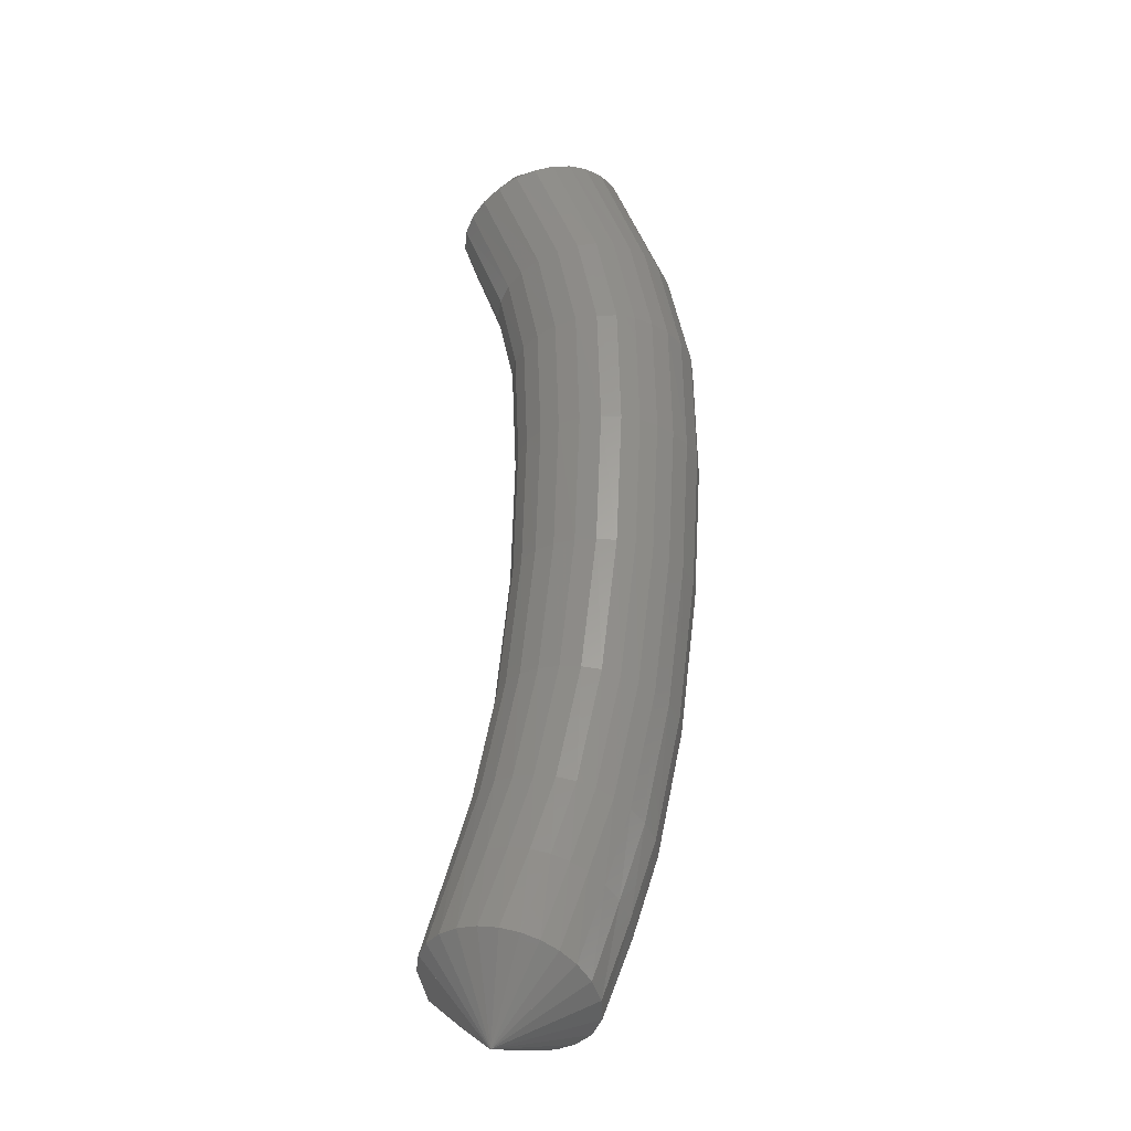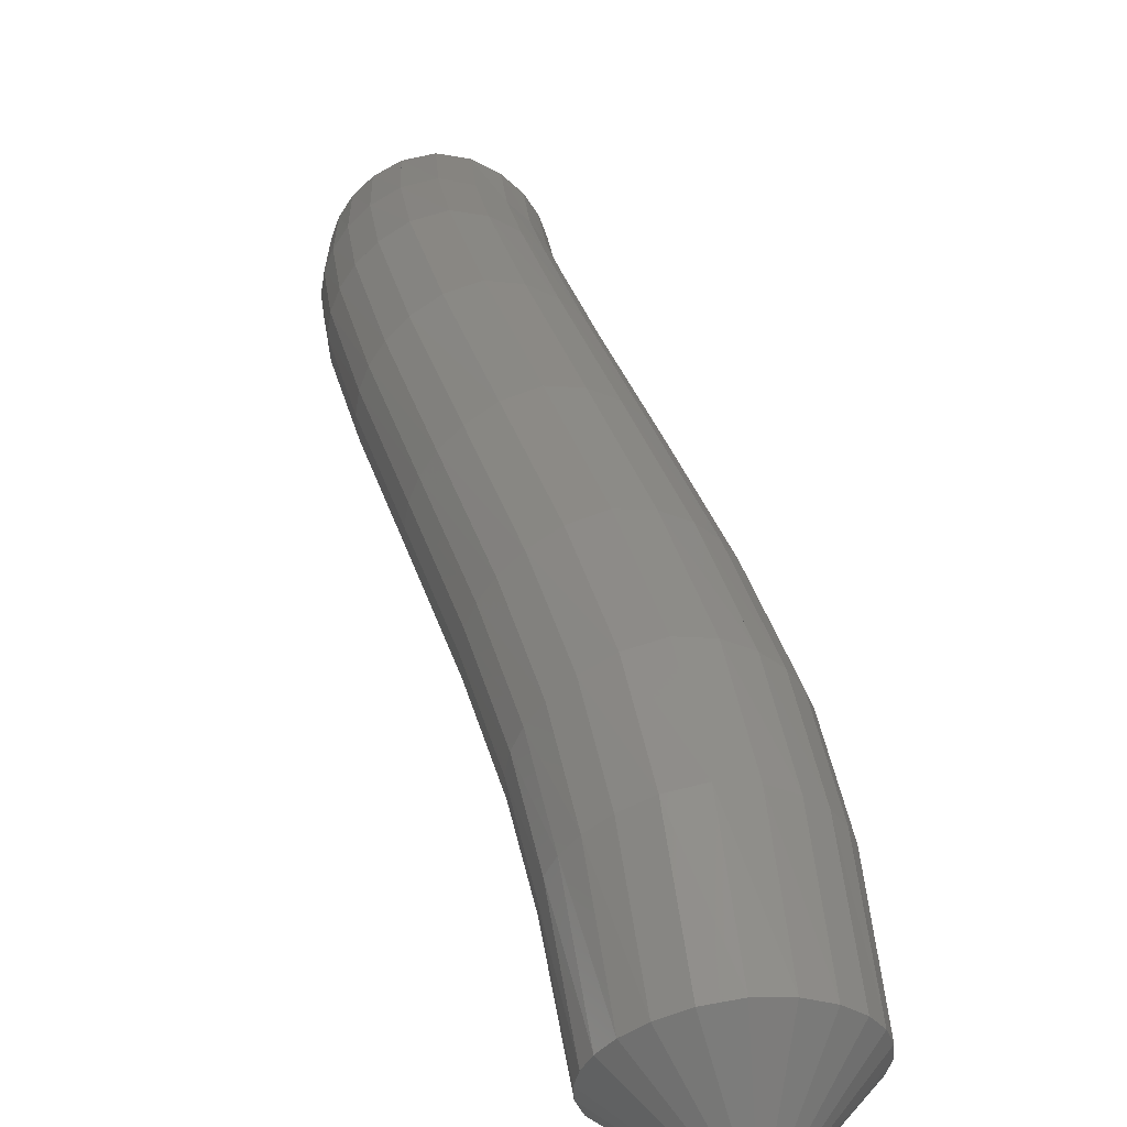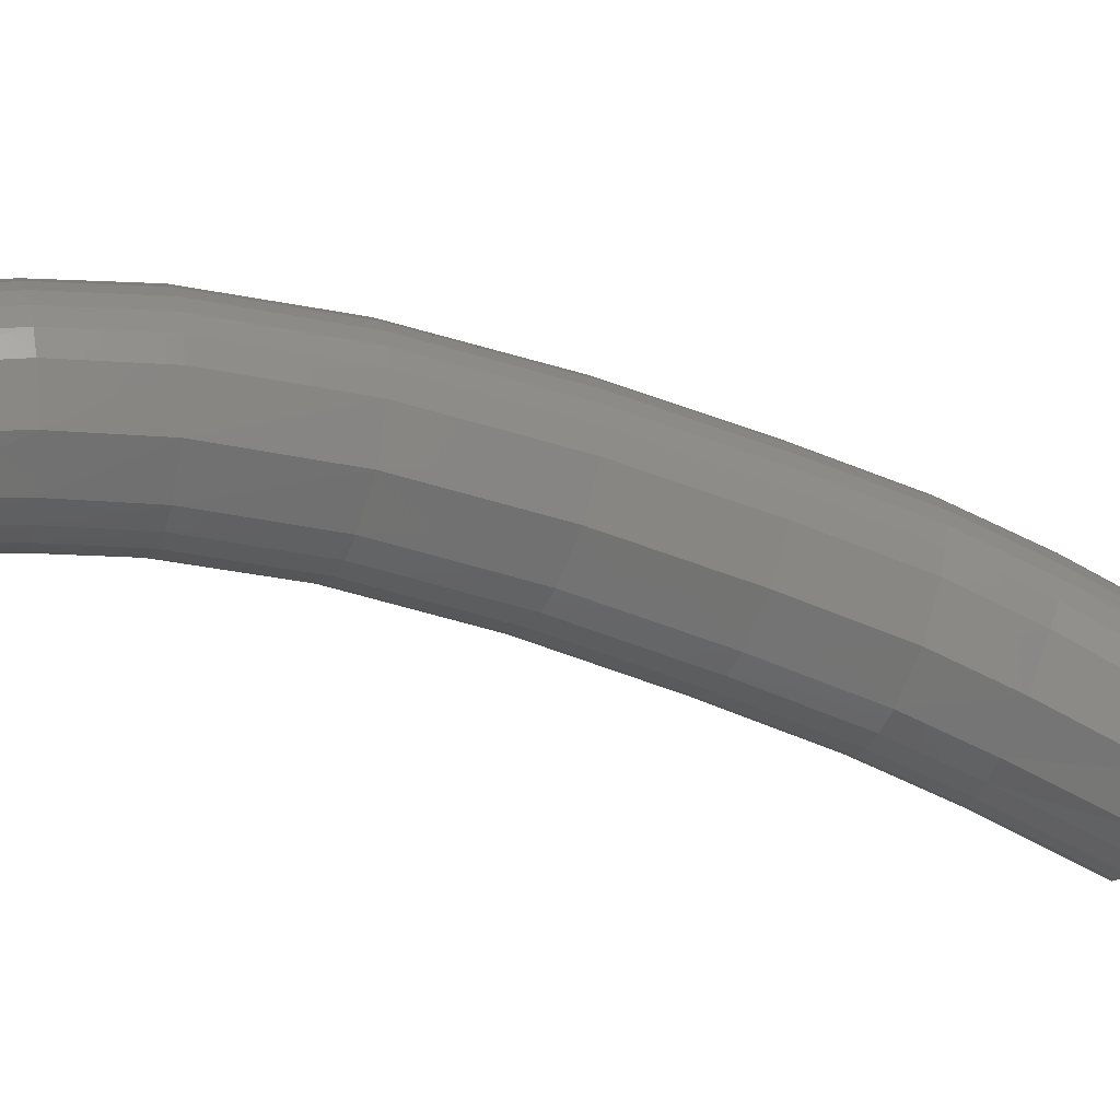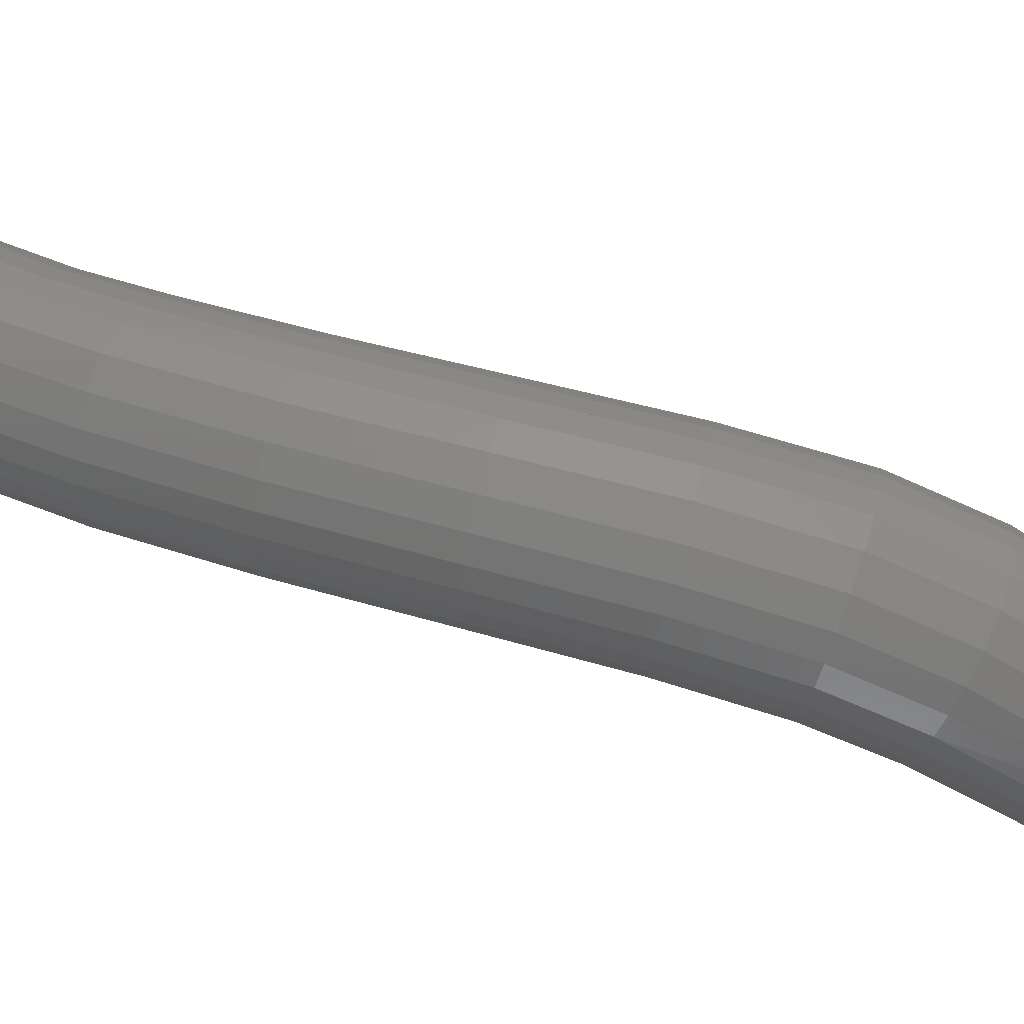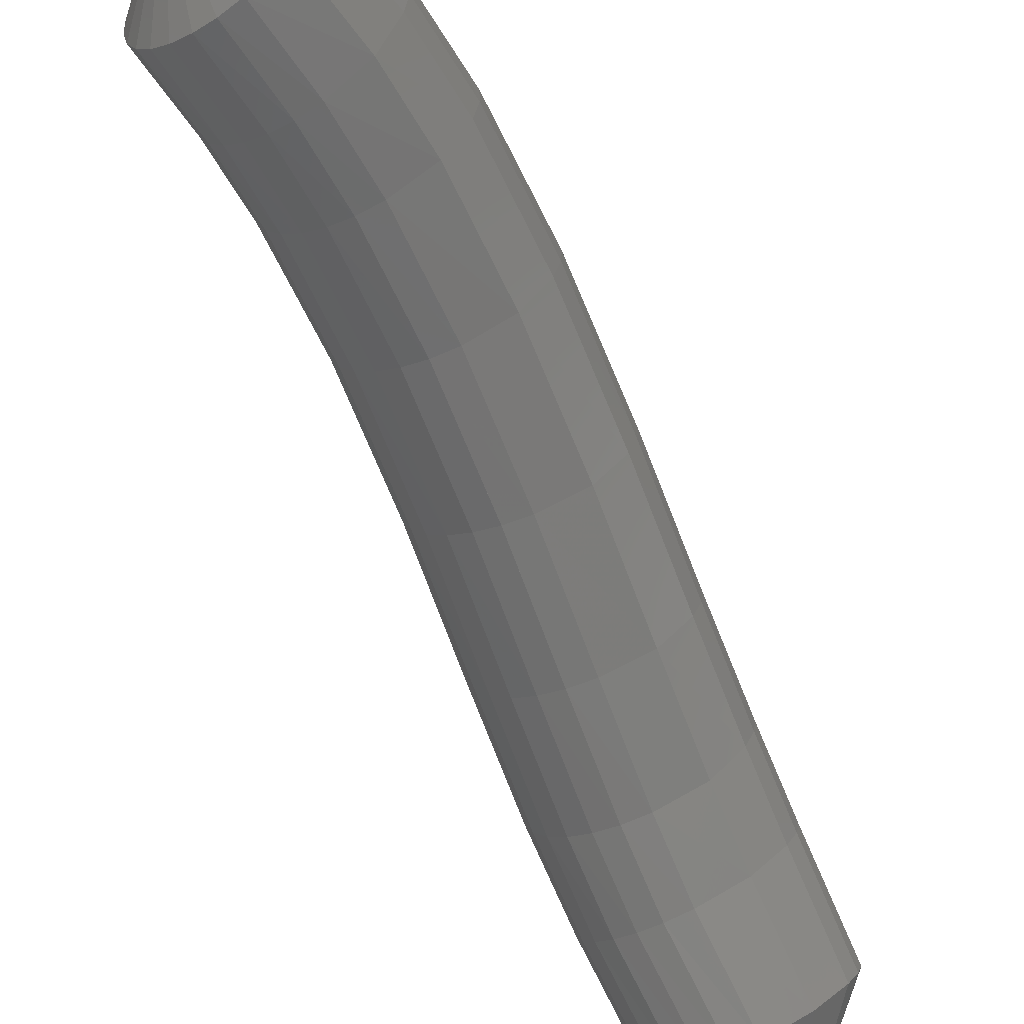
<metadata>
{"format":"stl","ext":"stl","renderer":"f3d","projection":"perspective","resolution":1024,"background":"white","views":[{"elev":-57.6,"azim":82.4,"up":"+Z"},{"elev":35.4,"azim":11.4,"up":"+Y"},{"elev":-46.3,"azim":-85.1,"up":"+Y"},{"elev":69.5,"azim":-47.3,"up":"+Y"},{"elev":-68.2,"azim":-131.0,"up":"+Y"}]}
</metadata>
<code>
# stl→obj: 209 verts, 460 faces
v -19.1 -26.85 -53.79
v -19.88 -27.12 -54.48
v -20.06 -26.83 -54.3
v -20.2 -26.75 -55.29
v -20.41 -26.42 -55.12
v -20.47 -26.56 -55.88
v -20.7 -26.23 -55.74
v -20.91 -26.47 -56.73
v -21.13 -26.14 -56.6
v -21.47 -26.43 -57.77
v -21.69 -26.1 -57.65
v -22.03 -26.48 -58.87
v -22.27 -26.16 -58.79
v -22.47 -26.61 -59.86
v -22.72 -26.3 -59.83
v -22.73 -26.76 -60.58
v -22.98 -26.46 -60.58
v -22.91 -26.92 -61.34
v -23.14 -26.64 -61.36
v -22.61 -26.45 -62.1
v -20.1 -26.66 -54.22
v -20.46 -26.24 -55.06
v -20.75 -26.04 -55.7
v -21.19 -25.94 -56.56
v -21.75 -25.91 -57.62
v -22.33 -25.97 -58.78
v -22.79 -26.12 -59.84
v -23.05 -26.28 -60.6
v -23.21 -26.47 -61.39
v -20.1 -26.5 -54.17
v -20.46 -26.07 -55.02
v -20.76 -25.86 -55.68
v -21.2 -25.77 -56.54
v -21.76 -25.74 -57.61
v -22.35 -25.8 -58.79
v -22.82 -25.96 -59.87
v -23.07 -26.13 -60.64
v -23.23 -26.32 -61.42
v -20.06 -26.35 -54.13
v -20.41 -25.91 -54.99
v -20.73 -25.69 -55.68
v -21.17 -25.6 -56.55
v -21.74 -25.58 -57.63
v -22.33 -25.64 -58.81
v -22.8 -25.8 -59.91
v -23.05 -25.97 -60.68
v -23.22 -26.18 -61.46
v -19.98 -26.2 -54.1
v -20.34 -25.75 -54.98
v -20.66 -25.53 -55.69
v -21.11 -25.44 -56.57
v -21.68 -25.42 -57.66
v -22.28 -25.49 -58.86
v -22.75 -25.65 -59.96
v -23 -25.82 -60.73
v -23.17 -26.03 -61.5
v -19.87 -26.06 -54.08
v -20.22 -25.6 -54.99
v -20.55 -25.37 -55.72
v -21 -25.28 -56.62
v -21.58 -25.27 -57.71
v -22.19 -25.34 -58.92
v -22.66 -25.5 -60.02
v -22.91 -25.68 -60.79
v -23.09 -25.89 -61.56
v -19.71 -25.93 -54.09
v -20.06 -25.46 -55.02
v -20.4 -25.23 -55.78
v -20.86 -25.14 -56.69
v -21.45 -25.12 -57.79
v -22.05 -25.2 -58.99
v -22.52 -25.36 -60.1
v -22.77 -25.54 -60.85
v -22.95 -25.76 -61.62
v -19.5 -25.82 -54.12
v -19.85 -25.34 -55.07
v -20.2 -25.1 -55.86
v -20.67 -25.02 -56.78
v -21.26 -25.01 -57.89
v -21.87 -25.08 -59.09
v -22.34 -25.25 -60.19
v -22.59 -25.43 -60.93
v -22.77 -25.65 -61.68
v -19.26 -25.77 -54.18
v -19.6 -25.29 -55.15
v -19.95 -25.05 -55.96
v -20.44 -24.96 -56.9
v -21.04 -24.95 -58.01
v -21.64 -25.03 -59.21
v -22.11 -25.19 -60.28
v -22.35 -25.38 -61.01
v -22.54 -25.61 -61.74
v -19.03 -25.82 -54.28
v -19.36 -25.35 -55.26
v -19.72 -25.11 -56.08
v -20.21 -25.02 -57.02
v -20.81 -25.01 -58.13
v -21.41 -25.08 -59.31
v -21.87 -25.25 -60.36
v -22.11 -25.43 -61.06
v -22.31 -25.65 -61.78
v -18.84 -25.93 -54.38
v -19.17 -25.47 -55.36
v -19.53 -25.24 -56.18
v -20.02 -25.15 -57.13
v -20.63 -25.13 -58.23
v -21.22 -25.21 -59.38
v -21.67 -25.37 -60.41
v -21.91 -25.55 -61.08
v -22.11 -25.75 -61.8
v -18.7 -26.07 -54.48
v -19.04 -25.62 -55.45
v -19.39 -25.38 -56.25
v -19.89 -25.29 -57.21
v -20.49 -25.28 -58.3
v -21.08 -25.35 -59.43
v -21.53 -25.51 -60.43
v -21.76 -25.69 -61.09
v -21.96 -25.88 -61.8
v -18.62 -26.22 -54.57
v -18.95 -25.77 -55.52
v -19.3 -25.54 -56.31
v -19.8 -25.45 -57.26
v -20.4 -25.43 -58.35
v -20.98 -25.5 -59.46
v -21.42 -25.66 -60.44
v -21.66 -25.83 -61.09
v -21.85 -26.03 -61.79
v -18.58 -26.38 -54.64
v -18.9 -25.93 -55.58
v -19.24 -25.71 -56.35
v -19.74 -25.61 -57.3
v -20.34 -25.59 -58.38
v -20.92 -25.65 -59.48
v -21.35 -25.81 -60.44
v -21.59 -25.98 -61.07
v -21.79 -26.18 -61.76
v -18.58 -26.54 -54.7
v -18.89 -26.09 -55.62
v -19.22 -25.87 -56.38
v -19.72 -25.78 -57.32
v -20.32 -25.75 -58.39
v -20.89 -25.81 -59.47
v -21.32 -25.96 -60.42
v -21.56 -26.13 -61.04
v -21.76 -26.33 -61.73
v -18.62 -26.7 -54.75
v -18.92 -26.26 -55.65
v -19.24 -26.05 -56.39
v -19.74 -25.95 -57.32
v -20.33 -25.92 -58.38
v -20.9 -25.98 -59.45
v -21.32 -26.13 -60.38
v -21.56 -26.3 -61
v -21.77 -26.49 -61.69
v -18.71 -26.86 -54.78
v -19 -26.44 -55.67
v -19.31 -26.23 -56.37
v -19.8 -26.13 -57.3
v -20.39 -26.1 -58.35
v -20.95 -26.15 -59.41
v -21.37 -26.3 -60.33
v -21.61 -26.46 -60.95
v -21.82 -26.65 -61.64
v -18.83 -27.02 -54.8
v -19.11 -26.6 -55.66
v -19.42 -26.4 -56.34
v -19.9 -26.3 -57.25
v -20.48 -26.27 -58.3
v -21.04 -26.32 -59.35
v -21.46 -26.46 -60.27
v -21.7 -26.62 -60.89
v -21.91 -26.8 -61.58
v -18.98 -27.14 -54.79
v -19.26 -26.74 -55.64
v -19.56 -26.54 -56.29
v -20.03 -26.44 -57.19
v -20.61 -26.41 -58.23
v -21.16 -26.45 -59.28
v -21.58 -26.59 -60.19
v -21.82 -26.75 -60.82
v -22.04 -26.92 -61.53
v -19.16 -27.22 -54.76
v -19.44 -26.83 -55.6
v -19.72 -26.65 -56.23
v -20.19 -26.55 -57.11
v -20.76 -26.51 -58.14
v -21.31 -26.55 -59.2
v -21.73 -26.69 -60.12
v -21.98 -26.84 -60.76
v -22.2 -27.01 -61.47
v -19.34 -27.27 -54.71
v -19.63 -26.88 -55.54
v -19.91 -26.7 -56.15
v -20.37 -26.6 -57.02
v -20.93 -26.56 -58.05
v -21.48 -26.61 -59.11
v -21.91 -26.74 -60.05
v -22.16 -26.89 -60.7
v -22.37 -27.05 -61.42
v -19.54 -27.26 -54.64
v -19.83 -26.89 -55.46
v -20.11 -26.71 -56.06
v -20.56 -26.61 -56.92
v -21.12 -26.56 -57.95
v -21.67 -26.61 -59.02
v -22.11 -26.74 -59.97
v -22.36 -26.89 -60.64
v -22.56 -27.05 -61.38
f 1 1 2
f 2 1 3
f 2 3 4
f 4 3 5
f 4 5 6
f 6 5 7
f 6 7 8
f 8 7 9
f 8 9 10
f 10 9 11
f 10 11 12
f 12 11 13
f 12 13 14
f 14 13 15
f 14 15 16
f 16 15 17
f 16 17 18
f 18 17 19
f 18 19 20
f 20 19 20
f 1 1 3
f 3 1 21
f 3 21 5
f 5 21 22
f 5 22 7
f 7 22 23
f 7 23 9
f 9 23 24
f 9 24 11
f 11 24 25
f 11 25 13
f 13 25 26
f 13 26 15
f 15 26 27
f 15 27 17
f 17 27 28
f 17 28 19
f 19 28 29
f 19 29 20
f 20 29 20
f 1 1 21
f 21 1 30
f 21 30 22
f 22 30 31
f 22 31 23
f 23 31 32
f 23 32 24
f 24 32 33
f 24 33 25
f 25 33 34
f 25 34 26
f 26 34 35
f 26 35 27
f 27 35 36
f 27 36 28
f 28 36 37
f 28 37 29
f 29 37 38
f 29 38 20
f 20 38 20
f 1 1 30
f 30 1 39
f 30 39 31
f 31 39 40
f 31 40 32
f 32 40 41
f 32 41 33
f 33 41 42
f 33 42 34
f 34 42 43
f 34 43 35
f 35 43 44
f 35 44 36
f 36 44 45
f 36 45 37
f 37 45 46
f 37 46 38
f 38 46 47
f 38 47 20
f 20 47 20
f 1 1 39
f 39 1 48
f 39 48 40
f 40 48 49
f 40 49 41
f 41 49 50
f 41 50 42
f 42 50 51
f 42 51 43
f 43 51 52
f 43 52 44
f 44 52 53
f 44 53 45
f 45 53 54
f 45 54 46
f 46 54 55
f 46 55 47
f 47 55 56
f 47 56 20
f 20 56 20
f 1 1 48
f 48 1 57
f 48 57 49
f 49 57 58
f 49 58 50
f 50 58 59
f 50 59 51
f 51 59 60
f 51 60 52
f 52 60 61
f 52 61 53
f 53 61 62
f 53 62 54
f 54 62 63
f 54 63 55
f 55 63 64
f 55 64 56
f 56 64 65
f 56 65 20
f 20 65 20
f 1 1 57
f 57 1 66
f 57 66 58
f 58 66 67
f 58 67 59
f 59 67 68
f 59 68 60
f 60 68 69
f 60 69 61
f 61 69 70
f 61 70 62
f 62 70 71
f 62 71 63
f 63 71 72
f 63 72 64
f 64 72 73
f 64 73 65
f 65 73 74
f 65 74 20
f 20 74 20
f 1 1 66
f 66 1 75
f 66 75 67
f 67 75 76
f 67 76 68
f 68 76 77
f 68 77 69
f 69 77 78
f 69 78 70
f 70 78 79
f 70 79 71
f 71 79 80
f 71 80 72
f 72 80 81
f 72 81 73
f 73 81 82
f 73 82 74
f 74 82 83
f 74 83 20
f 20 83 20
f 1 1 75
f 75 1 84
f 75 84 76
f 76 84 85
f 76 85 77
f 77 85 86
f 77 86 78
f 78 86 87
f 78 87 79
f 79 87 88
f 79 88 80
f 80 88 89
f 80 89 81
f 81 89 90
f 81 90 82
f 82 90 91
f 82 91 83
f 83 91 92
f 83 92 20
f 20 92 20
f 1 1 84
f 84 1 93
f 84 93 85
f 85 93 94
f 85 94 86
f 86 94 95
f 86 95 87
f 87 95 96
f 87 96 88
f 88 96 97
f 88 97 89
f 89 97 98
f 89 98 90
f 90 98 99
f 90 99 91
f 91 99 100
f 91 100 92
f 92 100 101
f 92 101 20
f 20 101 20
f 1 1 93
f 93 1 102
f 93 102 94
f 94 102 103
f 94 103 95
f 95 103 104
f 95 104 96
f 96 104 105
f 96 105 97
f 97 105 106
f 97 106 98
f 98 106 107
f 98 107 99
f 99 107 108
f 99 108 100
f 100 108 109
f 100 109 101
f 101 109 110
f 101 110 20
f 20 110 20
f 1 1 102
f 102 1 111
f 102 111 103
f 103 111 112
f 103 112 104
f 104 112 113
f 104 113 105
f 105 113 114
f 105 114 106
f 106 114 115
f 106 115 107
f 107 115 116
f 107 116 108
f 108 116 117
f 108 117 109
f 109 117 118
f 109 118 110
f 110 118 119
f 110 119 20
f 20 119 20
f 1 1 111
f 111 1 120
f 111 120 112
f 112 120 121
f 112 121 113
f 113 121 122
f 113 122 114
f 114 122 123
f 114 123 115
f 115 123 124
f 115 124 116
f 116 124 125
f 116 125 117
f 117 125 126
f 117 126 118
f 118 126 127
f 118 127 119
f 119 127 128
f 119 128 20
f 20 128 20
f 1 1 120
f 120 1 129
f 120 129 121
f 121 129 130
f 121 130 122
f 122 130 131
f 122 131 123
f 123 131 132
f 123 132 124
f 124 132 133
f 124 133 125
f 125 133 134
f 125 134 126
f 126 134 135
f 126 135 127
f 127 135 136
f 127 136 128
f 128 136 137
f 128 137 20
f 20 137 20
f 1 1 129
f 129 1 138
f 129 138 130
f 130 138 139
f 130 139 131
f 131 139 140
f 131 140 132
f 132 140 141
f 132 141 133
f 133 141 142
f 133 142 134
f 134 142 143
f 134 143 135
f 135 143 144
f 135 144 136
f 136 144 145
f 136 145 137
f 137 145 146
f 137 146 20
f 20 146 20
f 1 1 138
f 138 1 147
f 138 147 139
f 139 147 148
f 139 148 140
f 140 148 149
f 140 149 141
f 141 149 150
f 141 150 142
f 142 150 151
f 142 151 143
f 143 151 152
f 143 152 144
f 144 152 153
f 144 153 145
f 145 153 154
f 145 154 146
f 146 154 155
f 146 155 20
f 20 155 20
f 1 1 147
f 147 1 156
f 147 156 148
f 148 156 157
f 148 157 149
f 149 157 158
f 149 158 150
f 150 158 159
f 150 159 151
f 151 159 160
f 151 160 152
f 152 160 161
f 152 161 153
f 153 161 162
f 153 162 154
f 154 162 163
f 154 163 155
f 155 163 164
f 155 164 20
f 20 164 20
f 1 1 156
f 156 1 165
f 156 165 157
f 157 165 166
f 157 166 158
f 158 166 167
f 158 167 159
f 159 167 168
f 159 168 160
f 160 168 169
f 160 169 161
f 161 169 170
f 161 170 162
f 162 170 171
f 162 171 163
f 163 171 172
f 163 172 164
f 164 172 173
f 164 173 20
f 20 173 20
f 1 1 165
f 165 1 174
f 165 174 166
f 166 174 175
f 166 175 167
f 167 175 176
f 167 176 168
f 168 176 177
f 168 177 169
f 169 177 178
f 169 178 170
f 170 178 179
f 170 179 171
f 171 179 180
f 171 180 172
f 172 180 181
f 172 181 173
f 173 181 182
f 173 182 20
f 20 182 20
f 1 1 174
f 174 1 183
f 174 183 175
f 175 183 184
f 175 184 176
f 176 184 185
f 176 185 177
f 177 185 186
f 177 186 178
f 178 186 187
f 178 187 179
f 179 187 188
f 179 188 180
f 180 188 189
f 180 189 181
f 181 189 190
f 181 190 182
f 182 190 191
f 182 191 20
f 20 191 20
f 1 1 183
f 183 1 192
f 183 192 184
f 184 192 193
f 184 193 185
f 185 193 194
f 185 194 186
f 186 194 195
f 186 195 187
f 187 195 196
f 187 196 188
f 188 196 197
f 188 197 189
f 189 197 198
f 189 198 190
f 190 198 199
f 190 199 191
f 191 199 200
f 191 200 20
f 20 200 20
f 1 1 192
f 192 1 201
f 192 201 193
f 193 201 202
f 193 202 194
f 194 202 203
f 194 203 195
f 195 203 204
f 195 204 196
f 196 204 205
f 196 205 197
f 197 205 206
f 197 206 198
f 198 206 207
f 198 207 199
f 199 207 208
f 199 208 200
f 200 208 209
f 200 209 20
f 20 209 20
f 1 1 201
f 201 1 2
f 201 2 202
f 202 2 4
f 202 4 203
f 203 4 6
f 203 6 204
f 204 6 8
f 204 8 205
f 205 8 10
f 205 10 206
f 206 10 12
f 206 12 207
f 207 12 14
f 207 14 208
f 208 14 16
f 208 16 209
f 209 16 18
f 209 18 20
f 20 18 20

</code>
